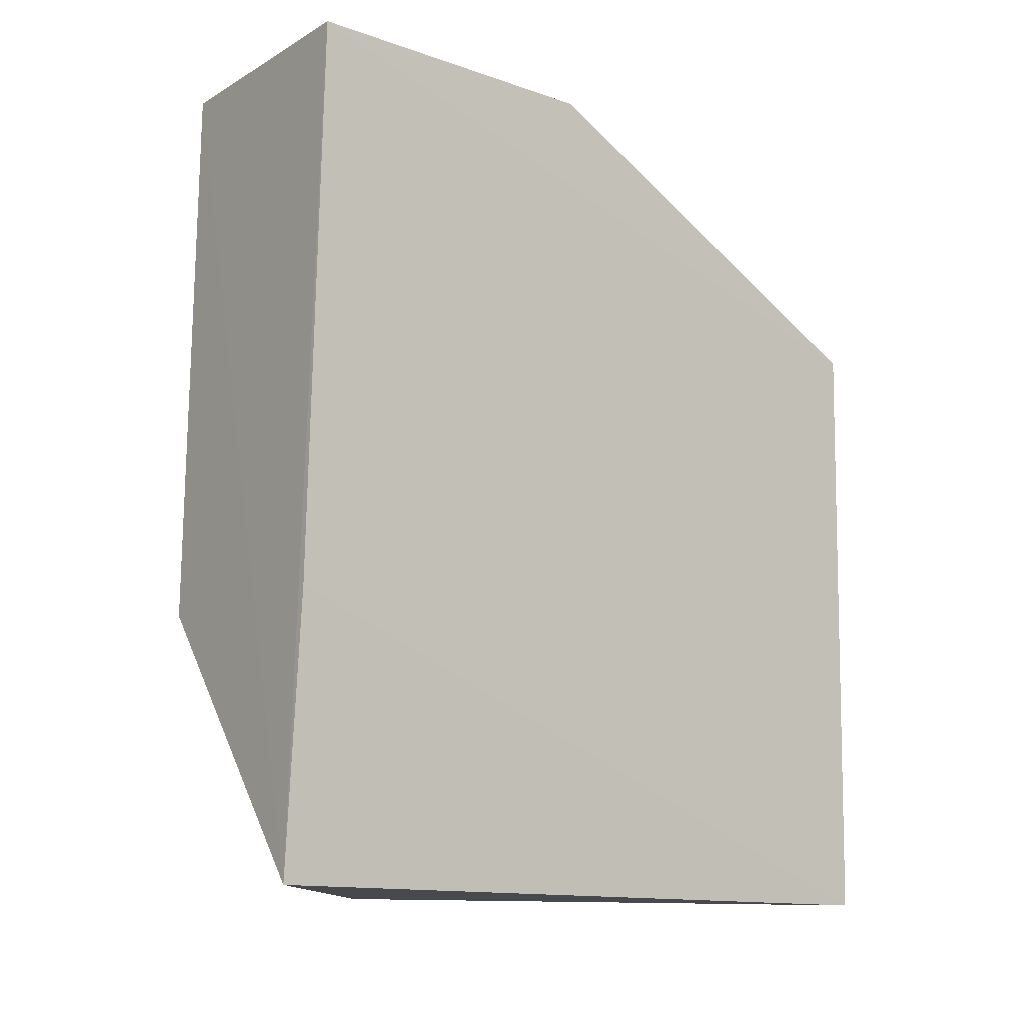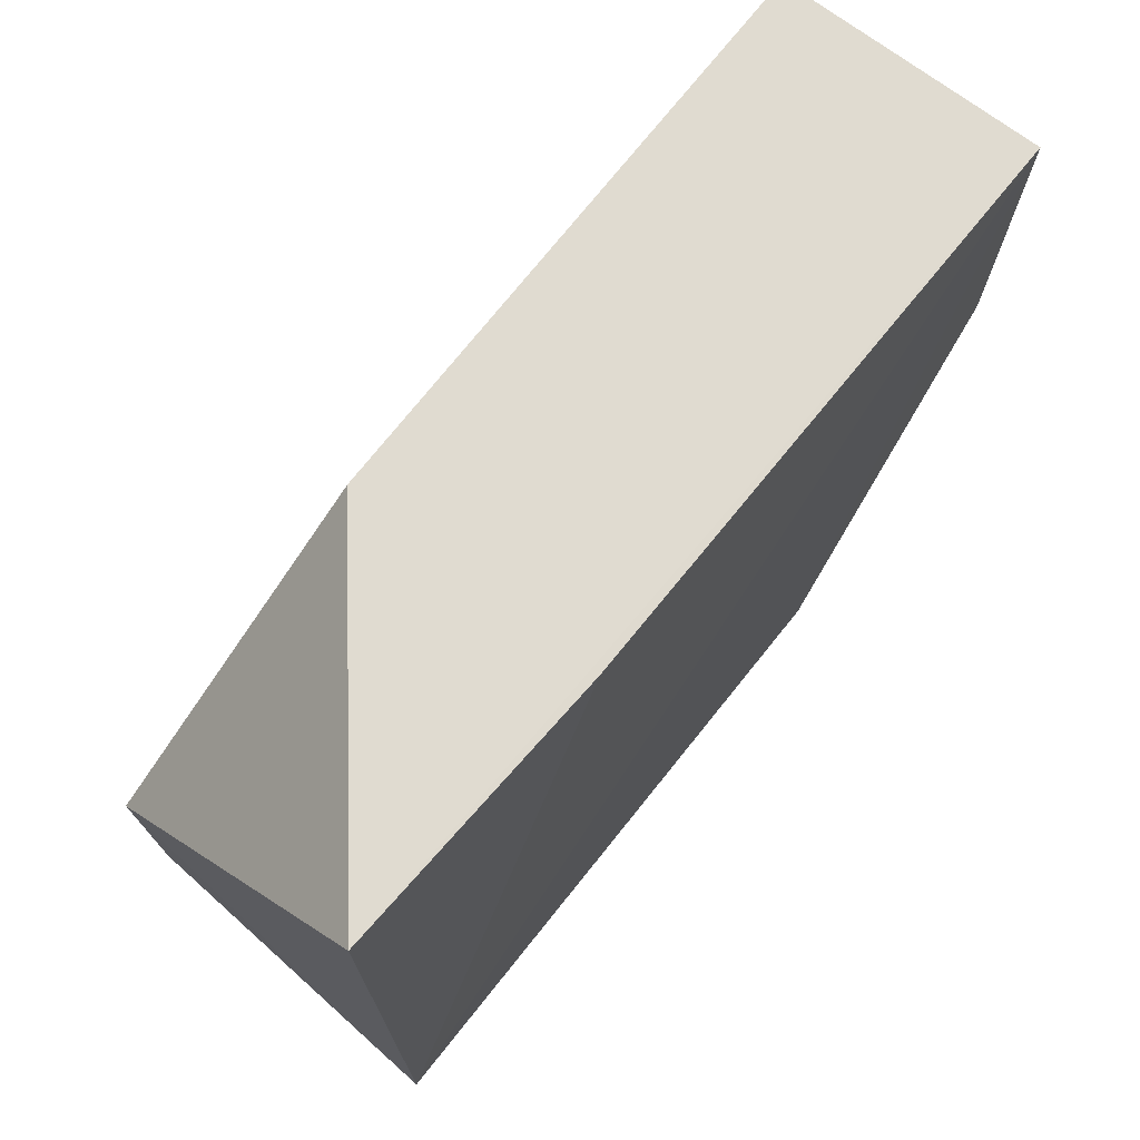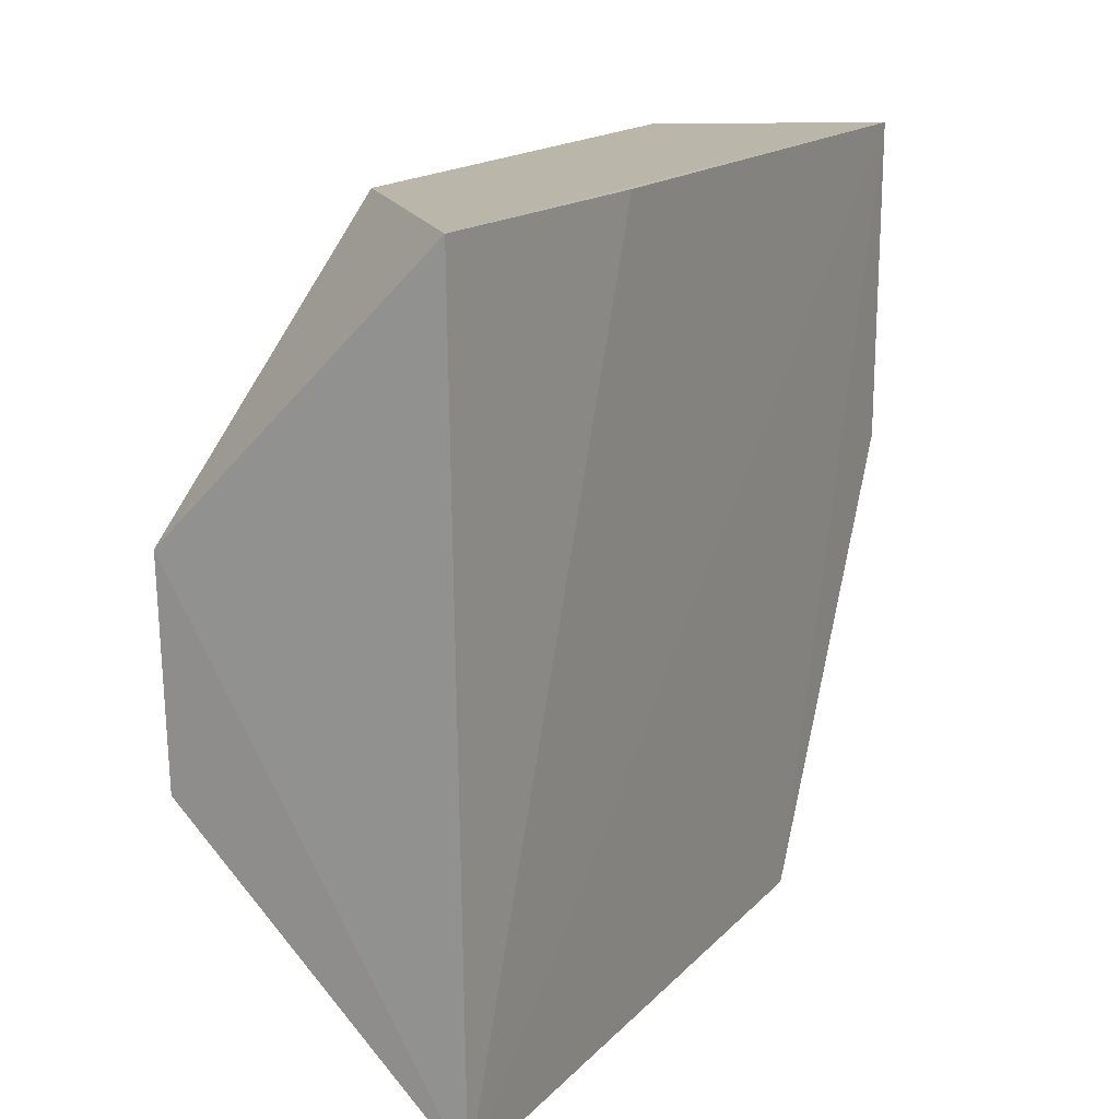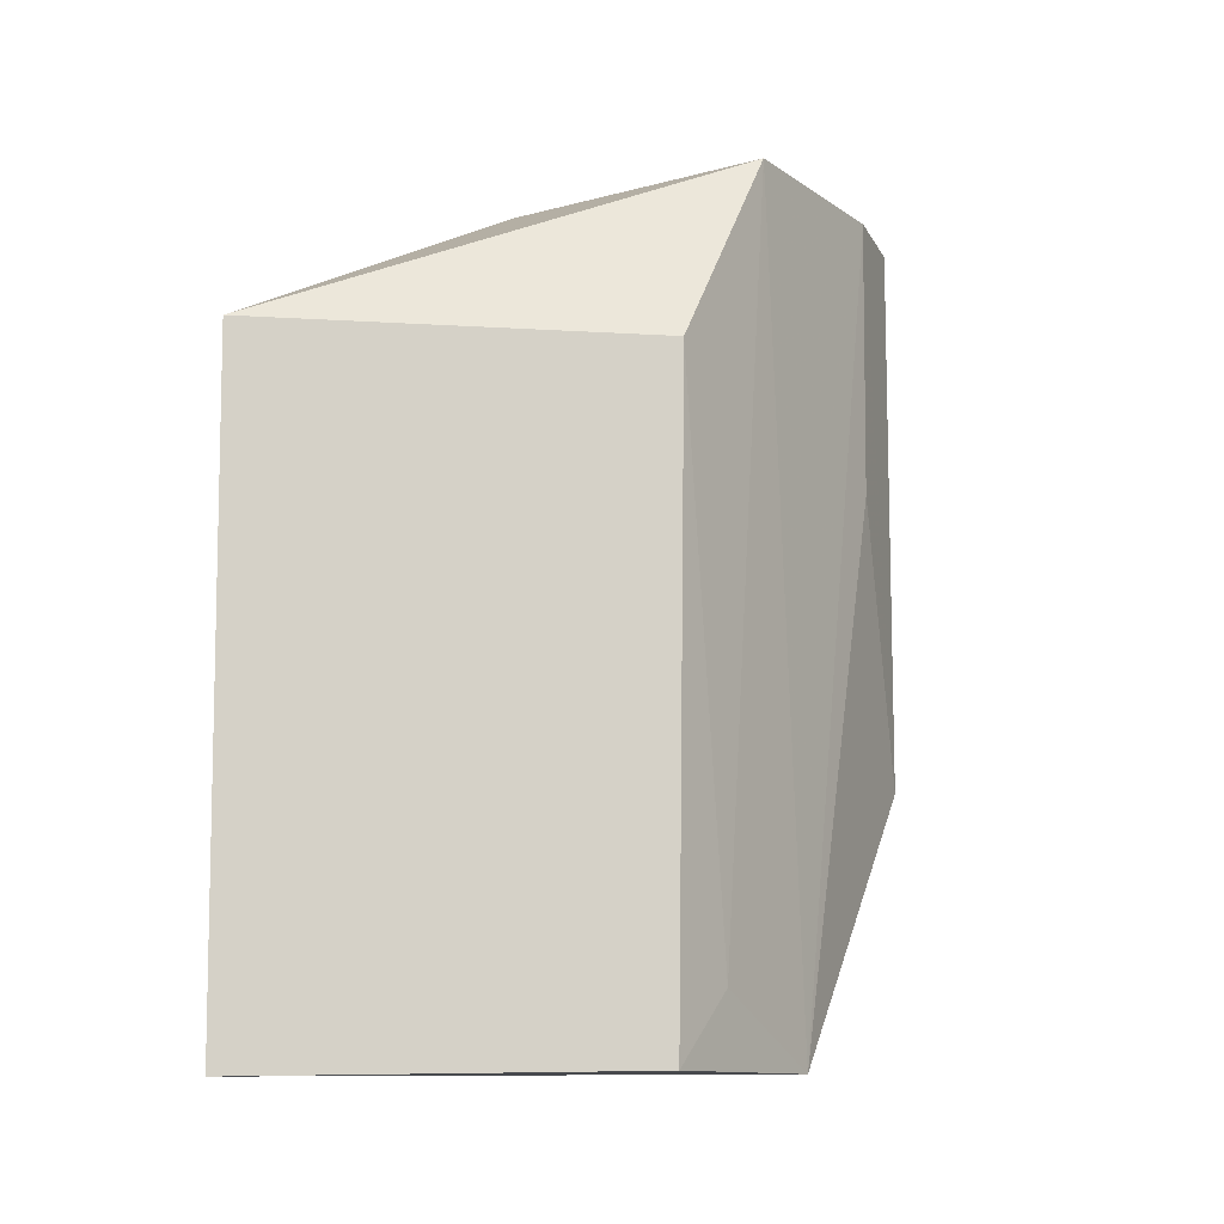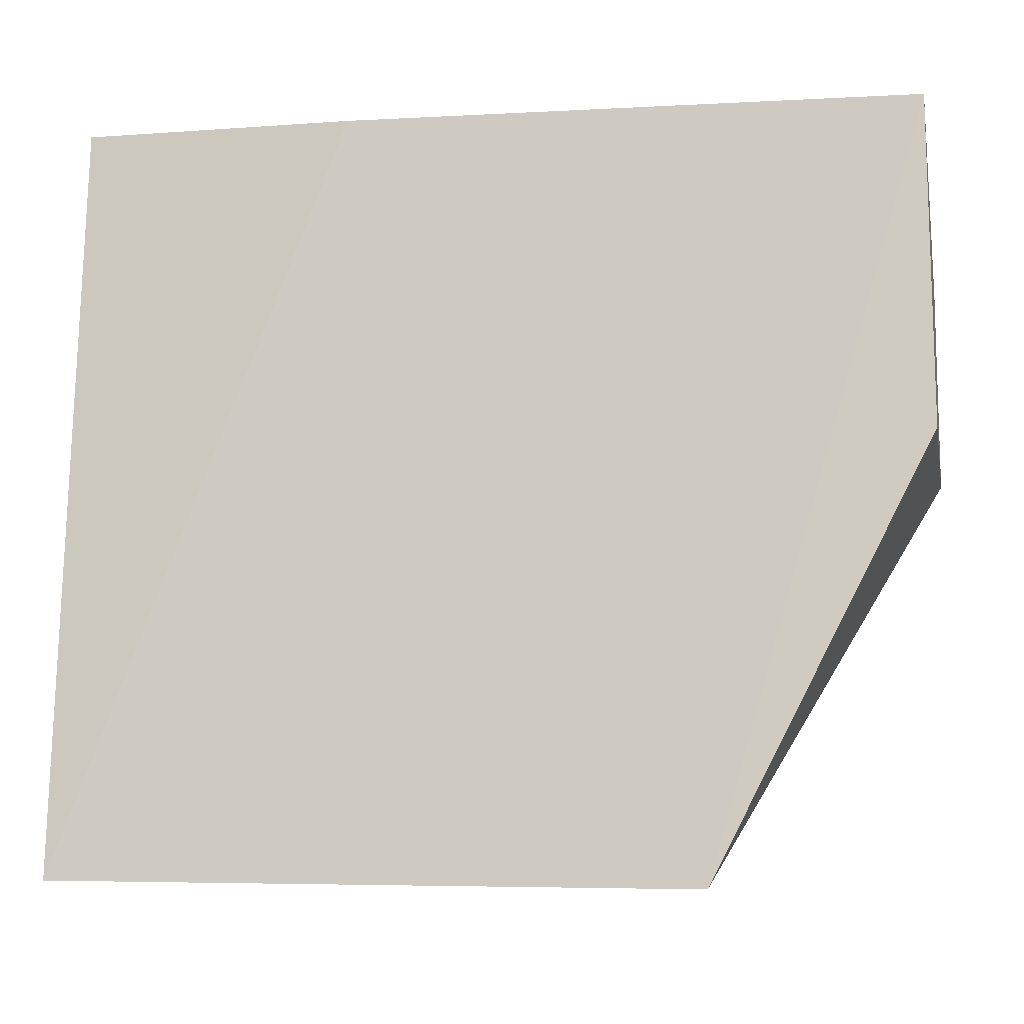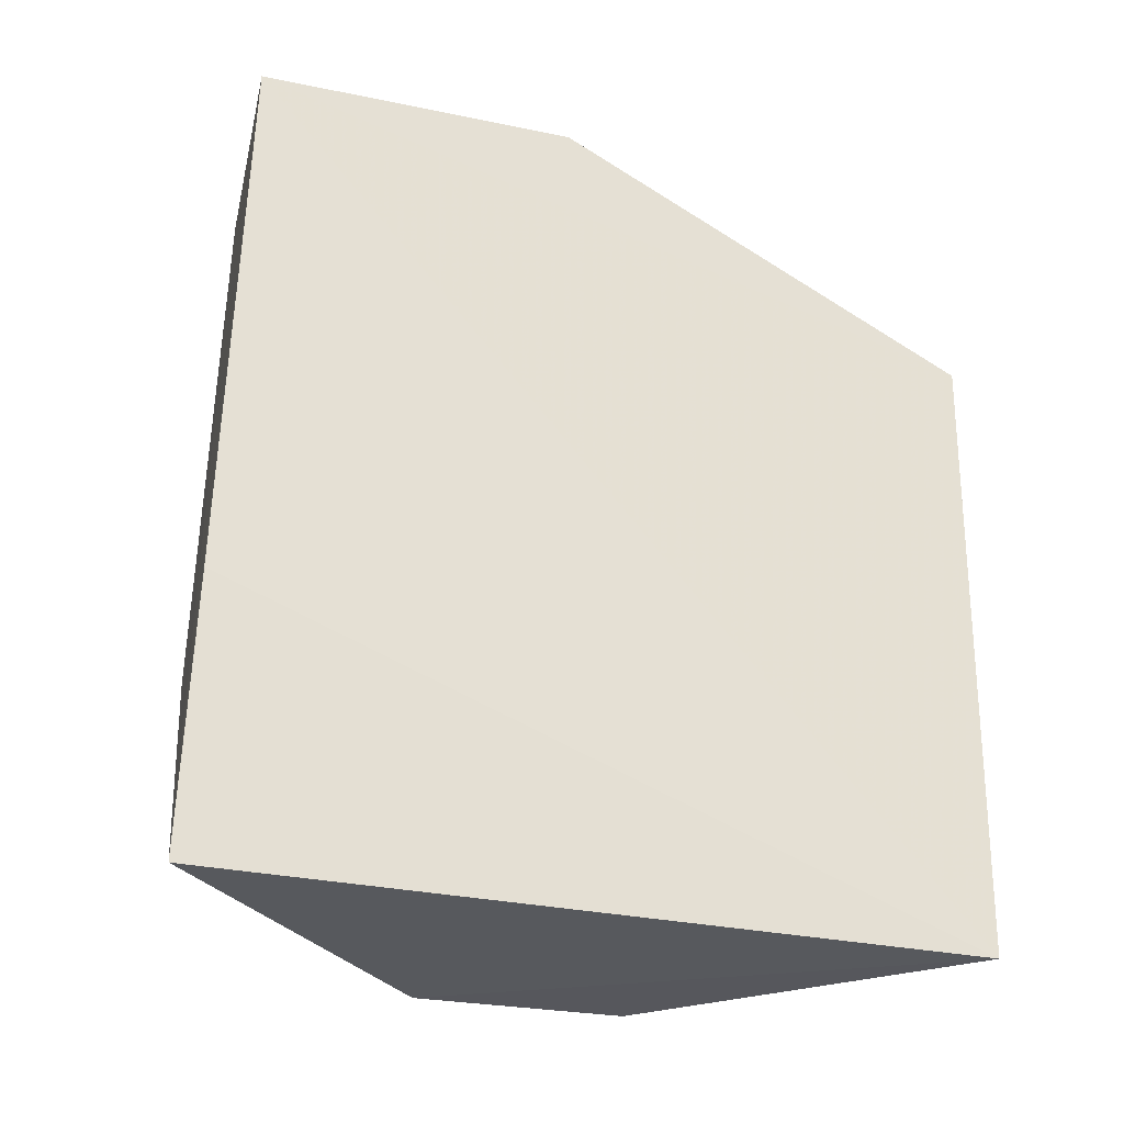
<metadata>
{"format":"obj","ext":"obj","renderer":"f3d","projection":"perspective","resolution":1024,"background":"white","views":[{"elev":-11.4,"azim":-130.5,"up":"+Z"},{"elev":72.9,"azim":-141.2,"up":"+Y"},{"elev":17.9,"azim":-151.8,"up":"+Y"},{"elev":-11.6,"azim":33.4,"up":"+Z"},{"elev":-11.1,"azim":-78.8,"up":"+Y"},{"elev":-28.7,"azim":-107.2,"up":"+Z"}]}
</metadata>
<code>
v 0.06949 0.01422 0.1501
v 0.07072 0.001433 0.1502
v 0.07047 0.004336 0.1145
v 0.05914 0.01592 0.1148
v 0.05866 0.001366 0.1502
v 0.0691 0.01485 0.1264
v 0.07055 0.01019 0.1502
v 0.05862 0.01499 0.1501
v 0.05841 -0.01575 0.1142
v 0.07044 0.01018 0.1383
v 0.07028 -0.00456 0.1145
v 0.05851 -0.01625 0.141
v 0.05863 0.01562 0.1264
v 0.07047 -0.001523 0.1175
v 0.07052 -0.004347 0.1413
f 6 3 4
f 6 4 1
f 7 2 3
f 7 6 1
f 7 5 2
f 8 1 4
f 8 7 1
f 8 5 7
f 9 4 3
f 10 7 3
f 10 3 6
f 10 6 7
f 11 9 3
f 12 2 5
f 12 5 8
f 12 8 9
f 12 9 11
f 13 9 8
f 13 8 4
f 13 4 9
f 14 11 3
f 14 3 2
f 15 12 11
f 15 2 12
f 15 14 2
f 15 11 14

</code>
